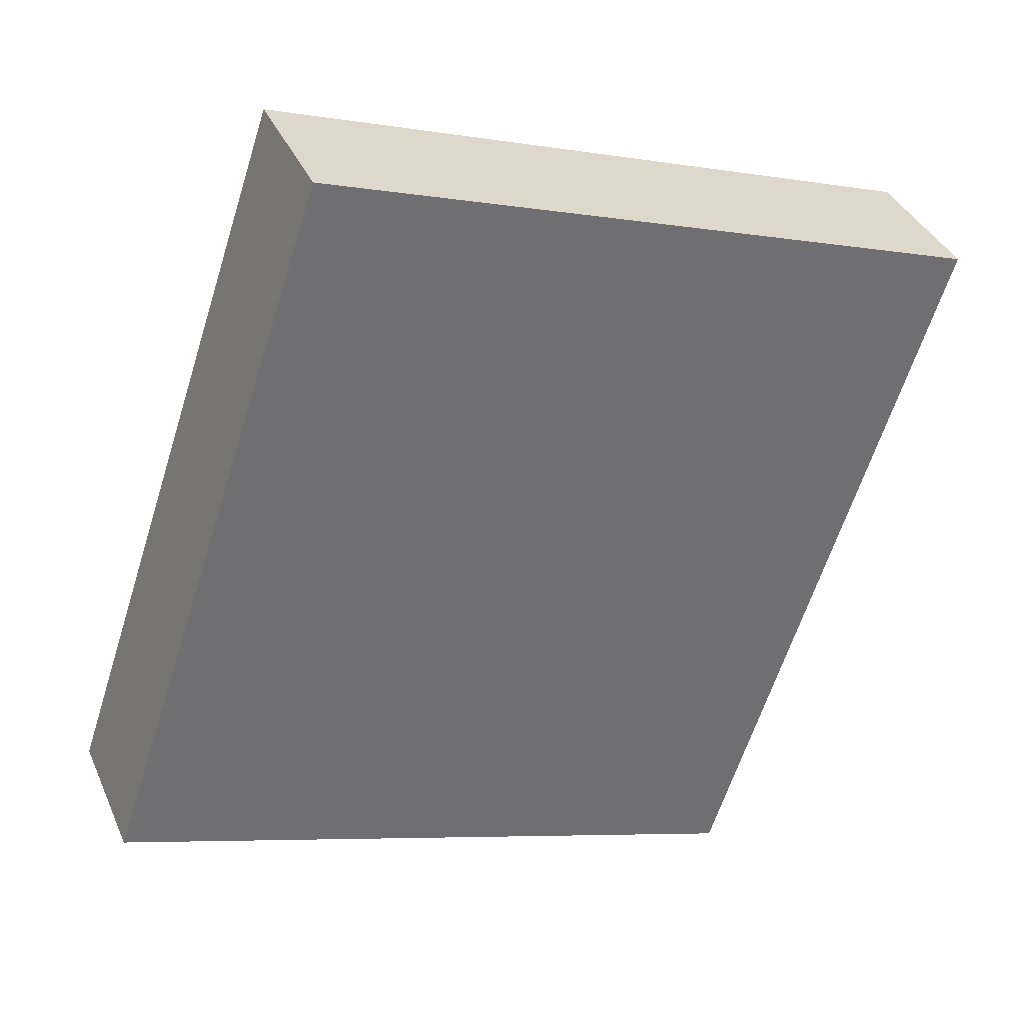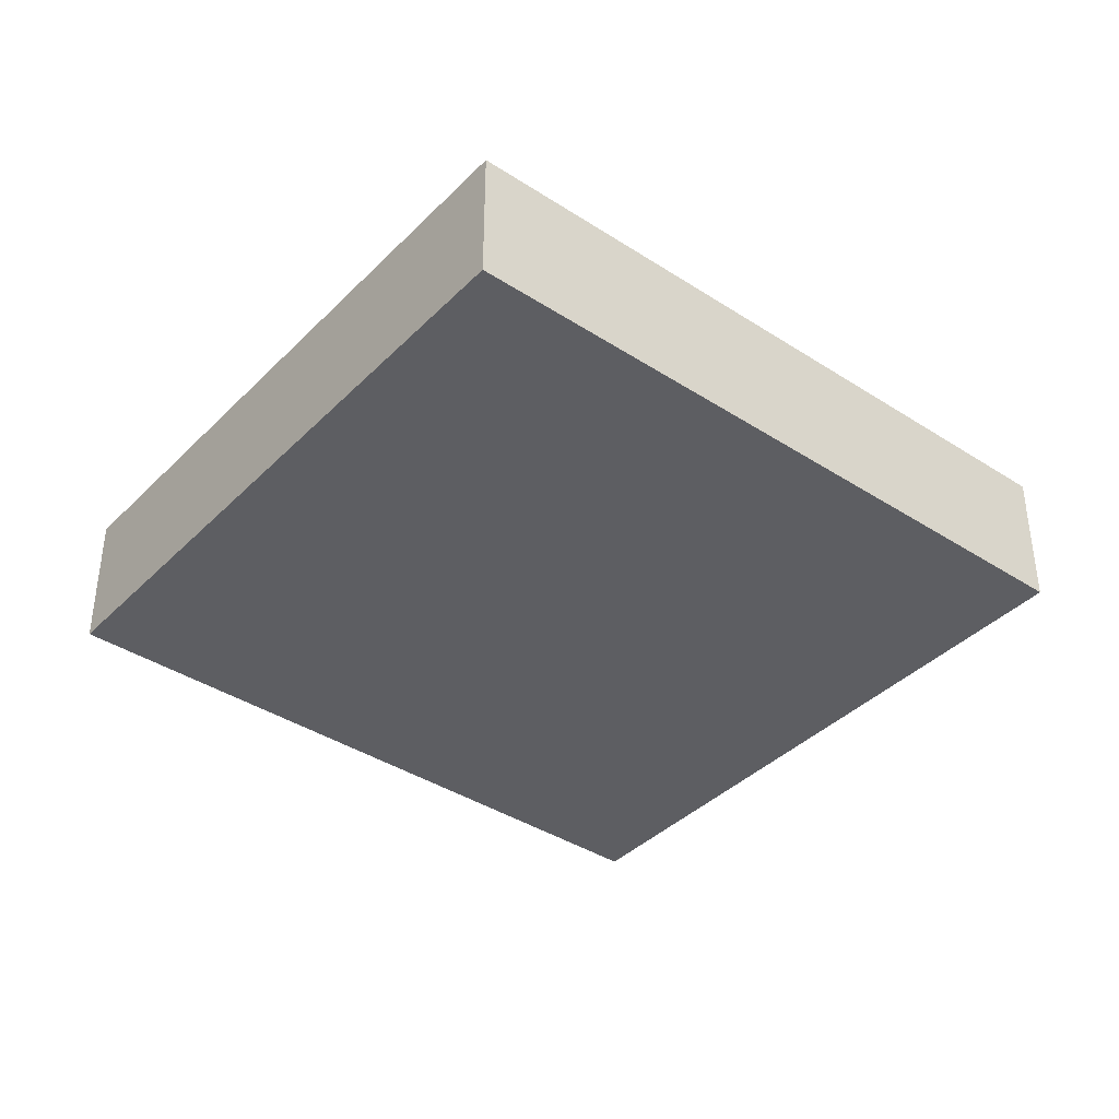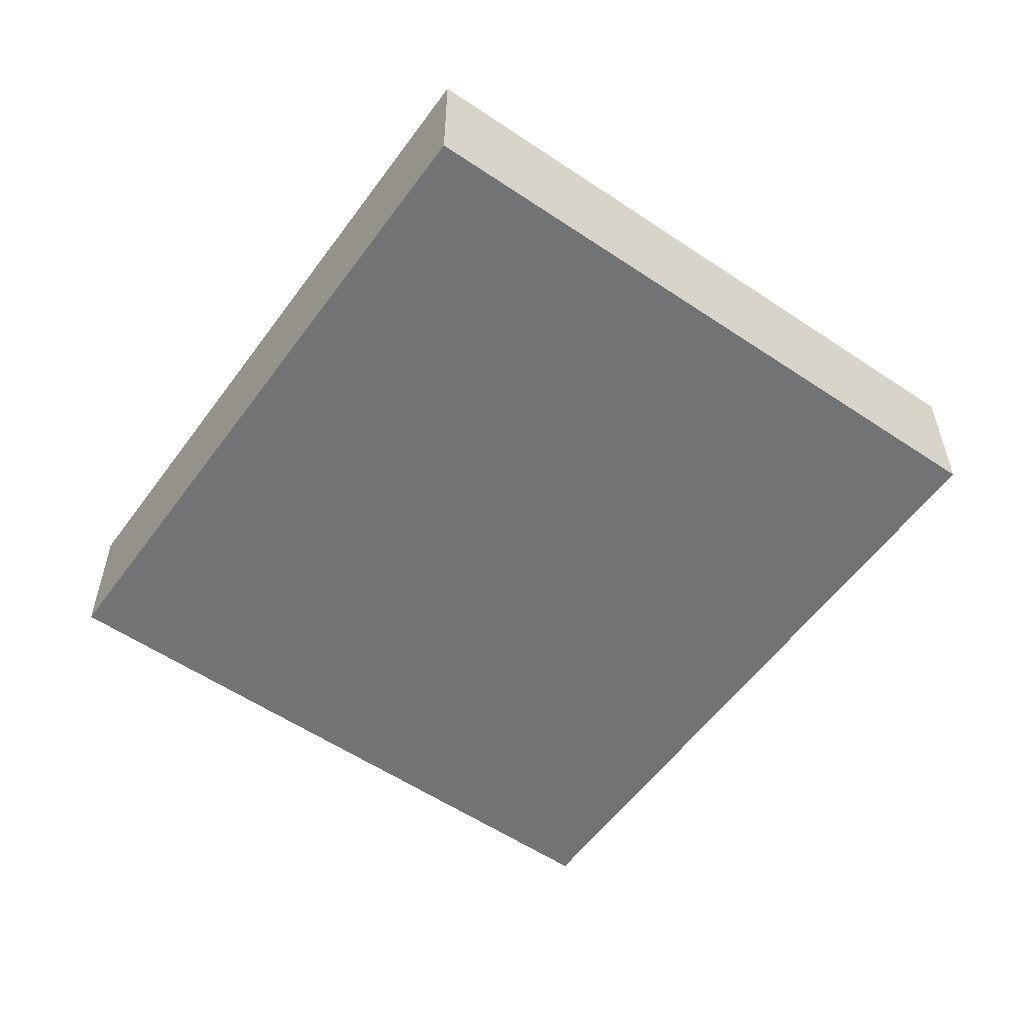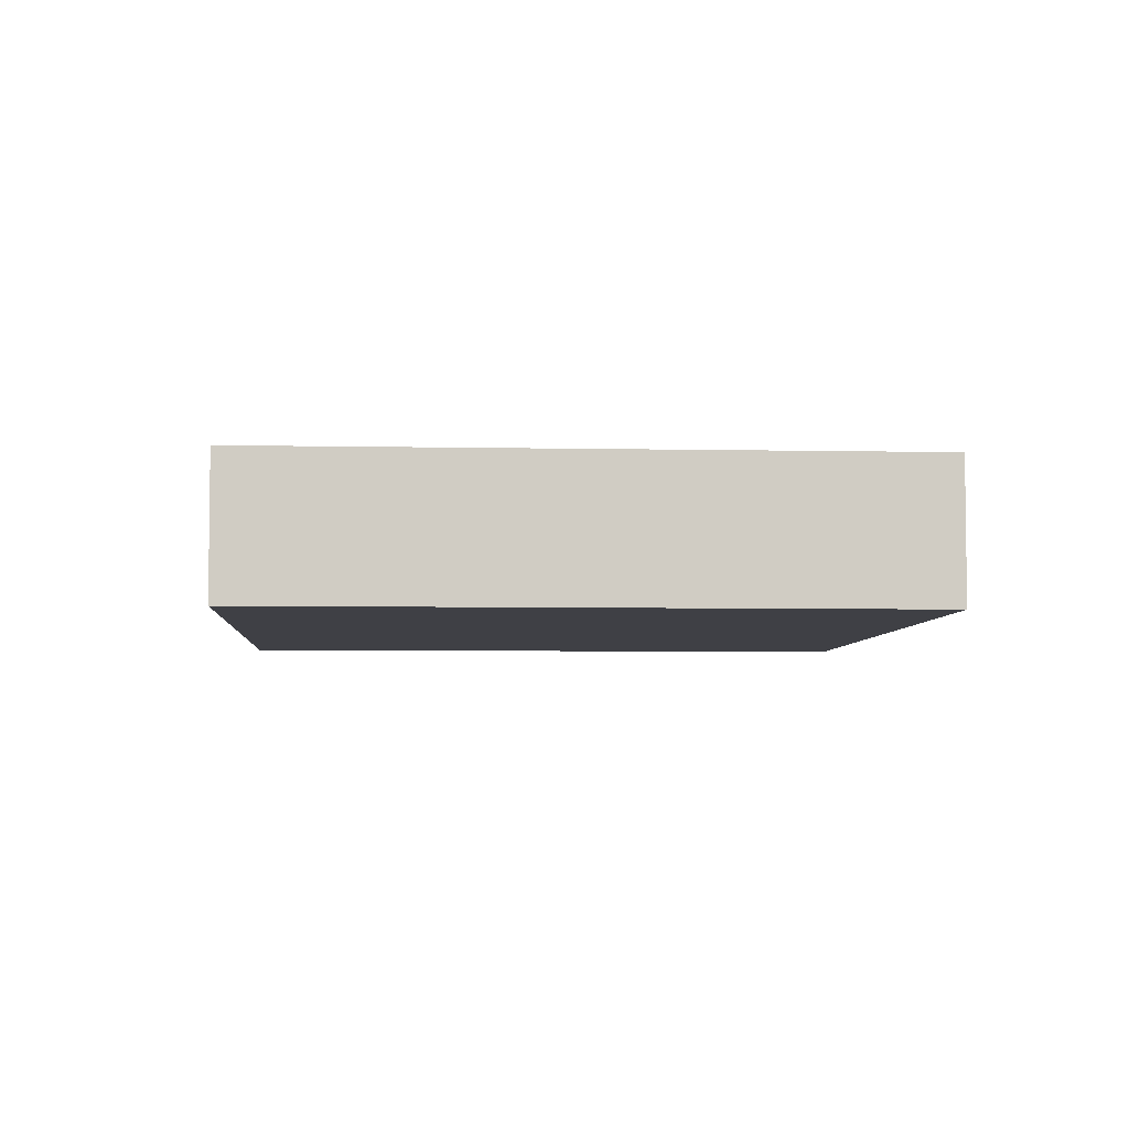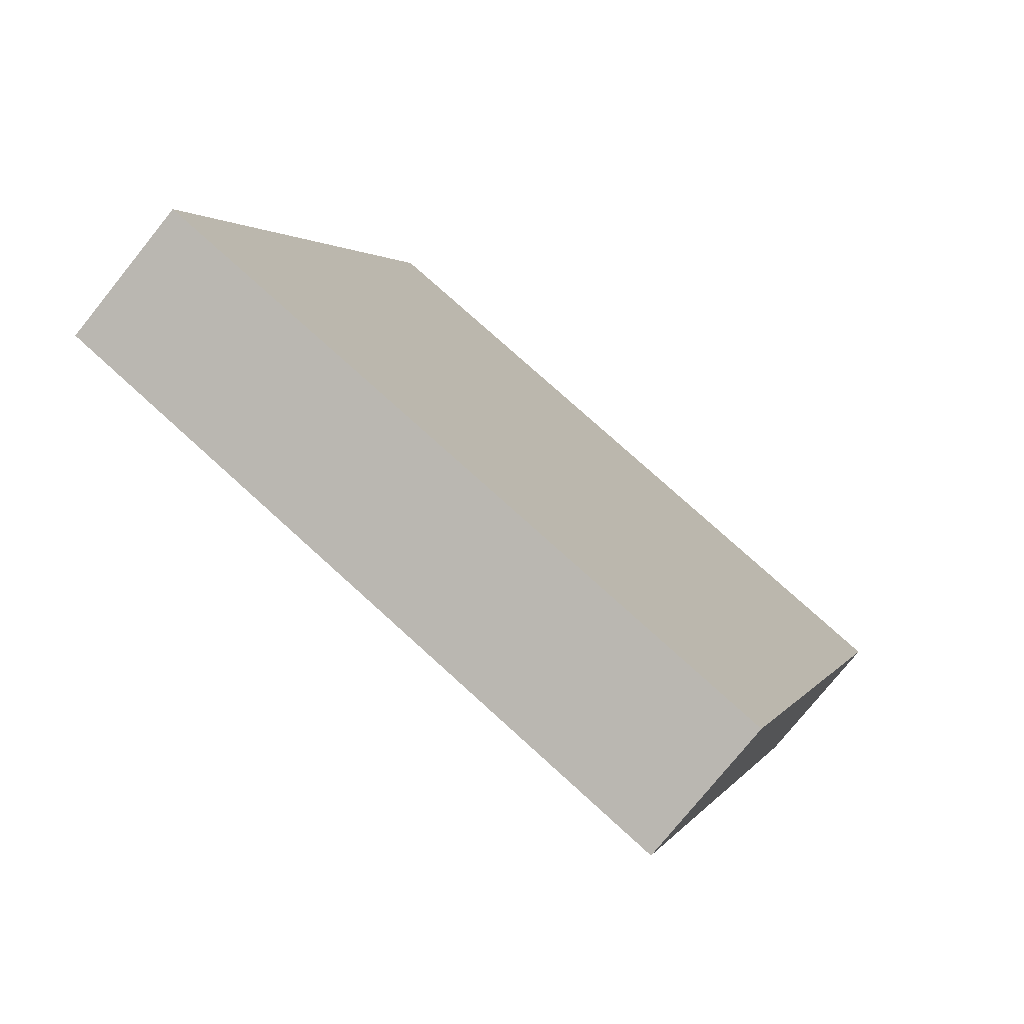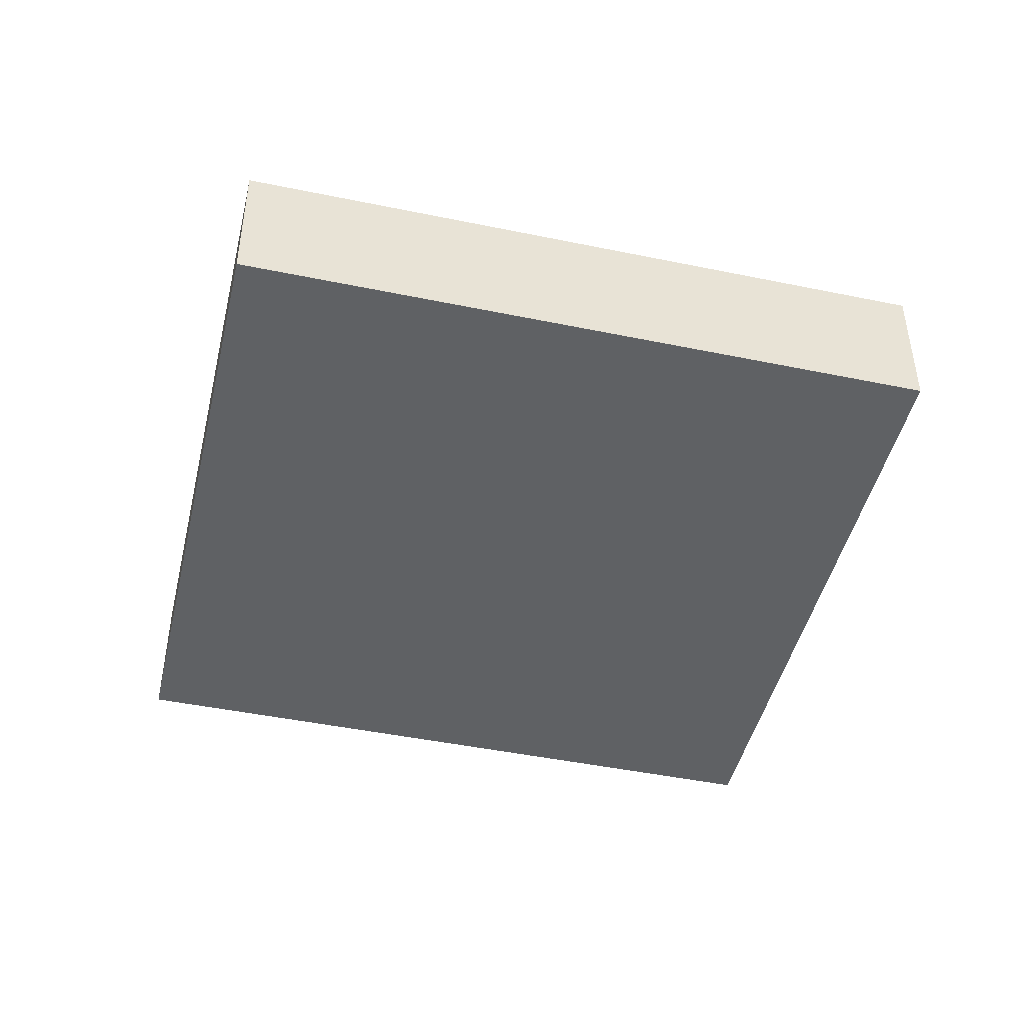
<metadata>
{"format":"obj","ext":"obj","renderer":"f3d","projection":"perspective","resolution":1024,"background":"white","views":[{"elev":36.5,"azim":-21.5,"up":"+Z"},{"elev":-38.9,"azim":69.4,"up":"+Y"},{"elev":-55.8,"azim":-16.9,"up":"+Y"},{"elev":-5.2,"azim":14.6,"up":"+Y"},{"elev":-76.2,"azim":-38.8,"up":"+Z"},{"elev":-45.9,"azim":95.2,"up":"+Y"}]}
</metadata>
<code>
v  0 9.613 5.886e-16
v  47.98 9.613 -0.299
v  43.23 9.613 -14.46
v  58.7 9.613 31.64
v  15.38 9.613 46.04
v  58.7 -1.937e-15 31.64
v  47.98 1.831e-17 -0.299
v  43.23 8.852e-16 -14.46
v  0 0 0
v  15.38 -2.819e-15 46.04
g defaultobject
f 1 2 3
f 2 1 4
f 4 1 5
f 6 2 4
f 2 6 7
f 2 7 3
f 3 7 8
f 8 1 3
f 1 8 9
f 9 5 1
f 5 9 10
f 10 4 5
f 4 10 6
f 7 9 8
f 9 7 6
f 9 6 10

</code>
